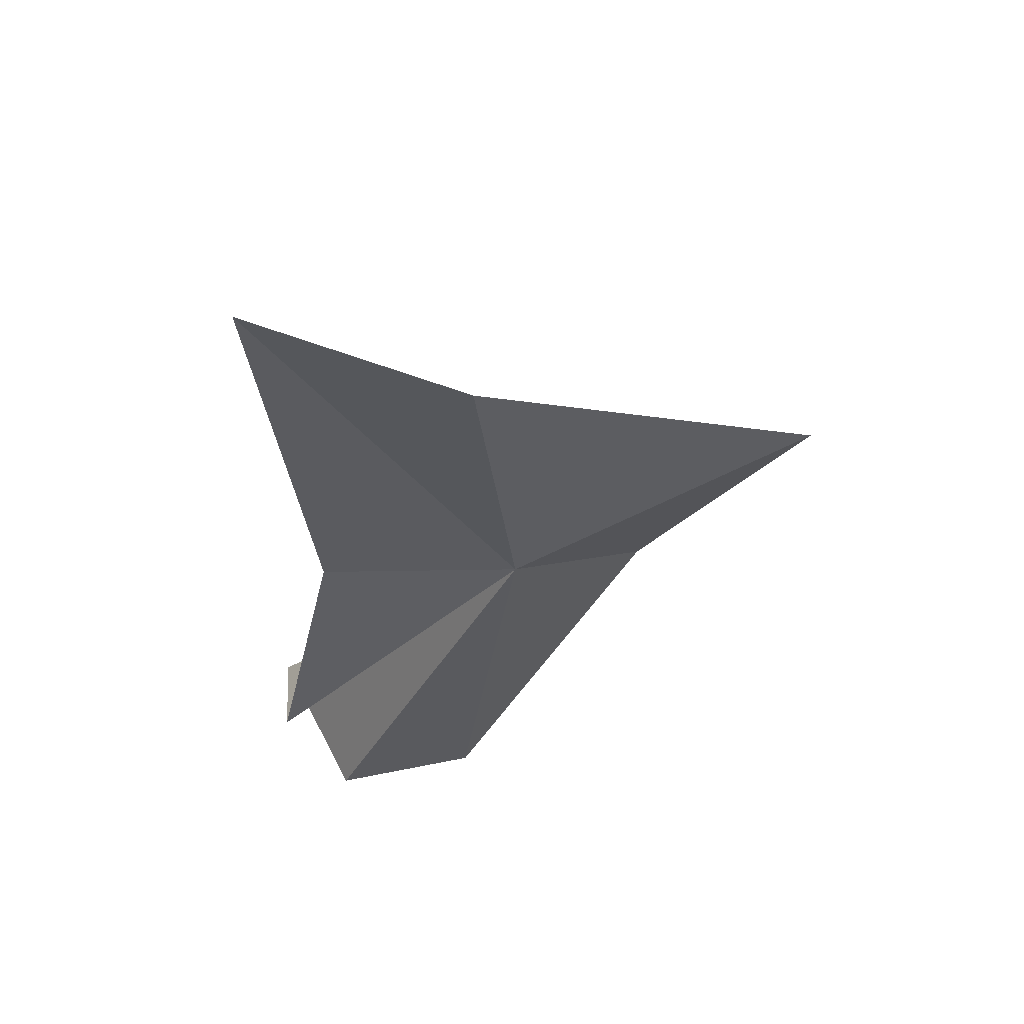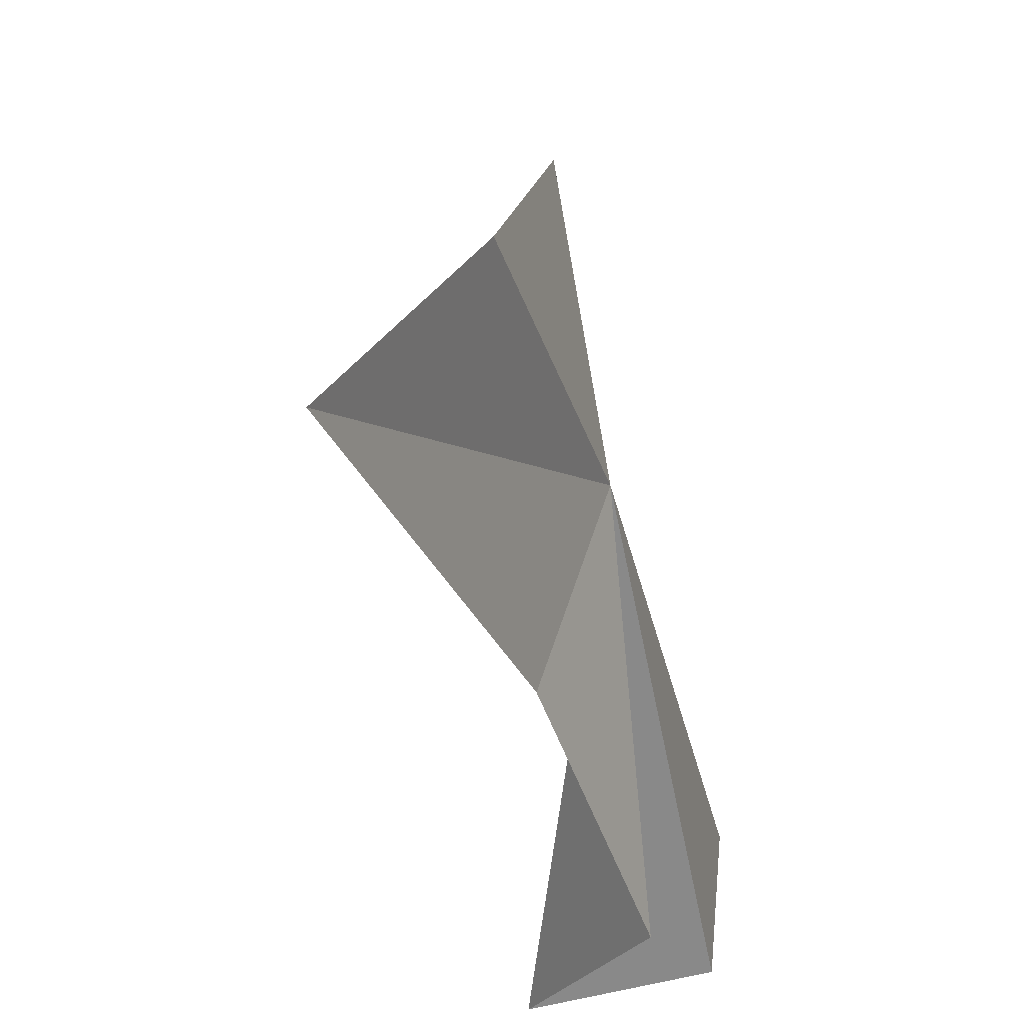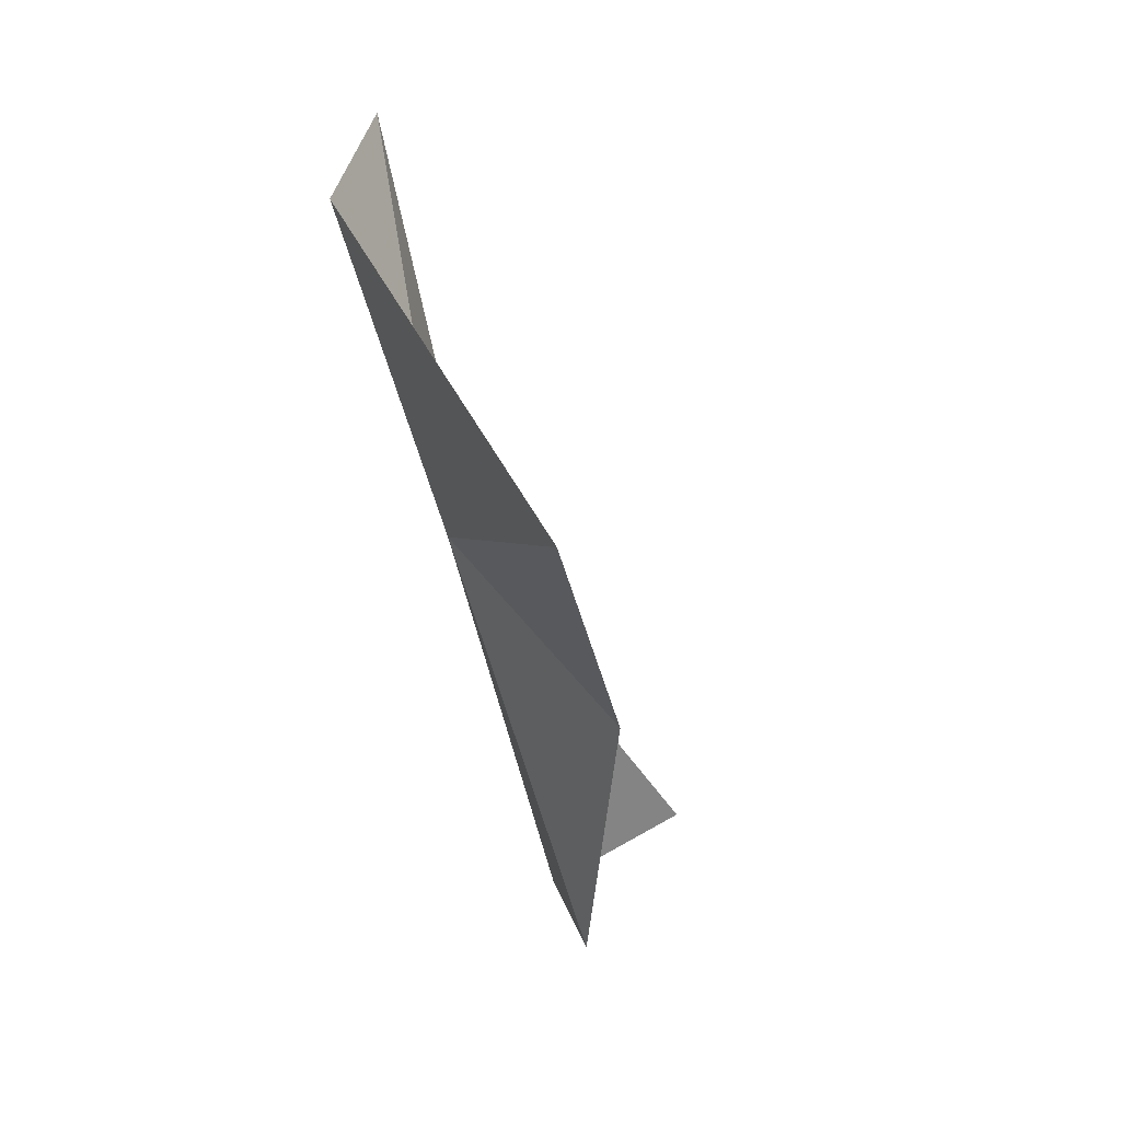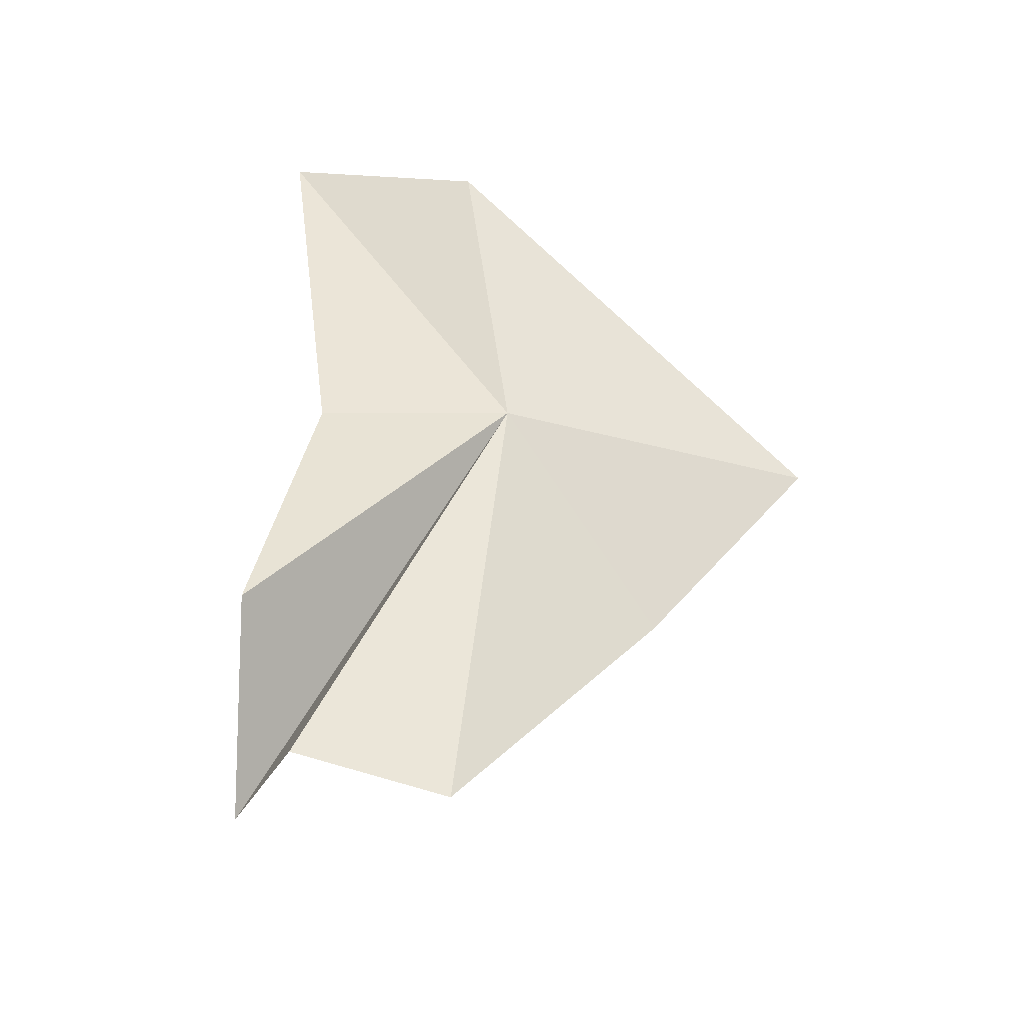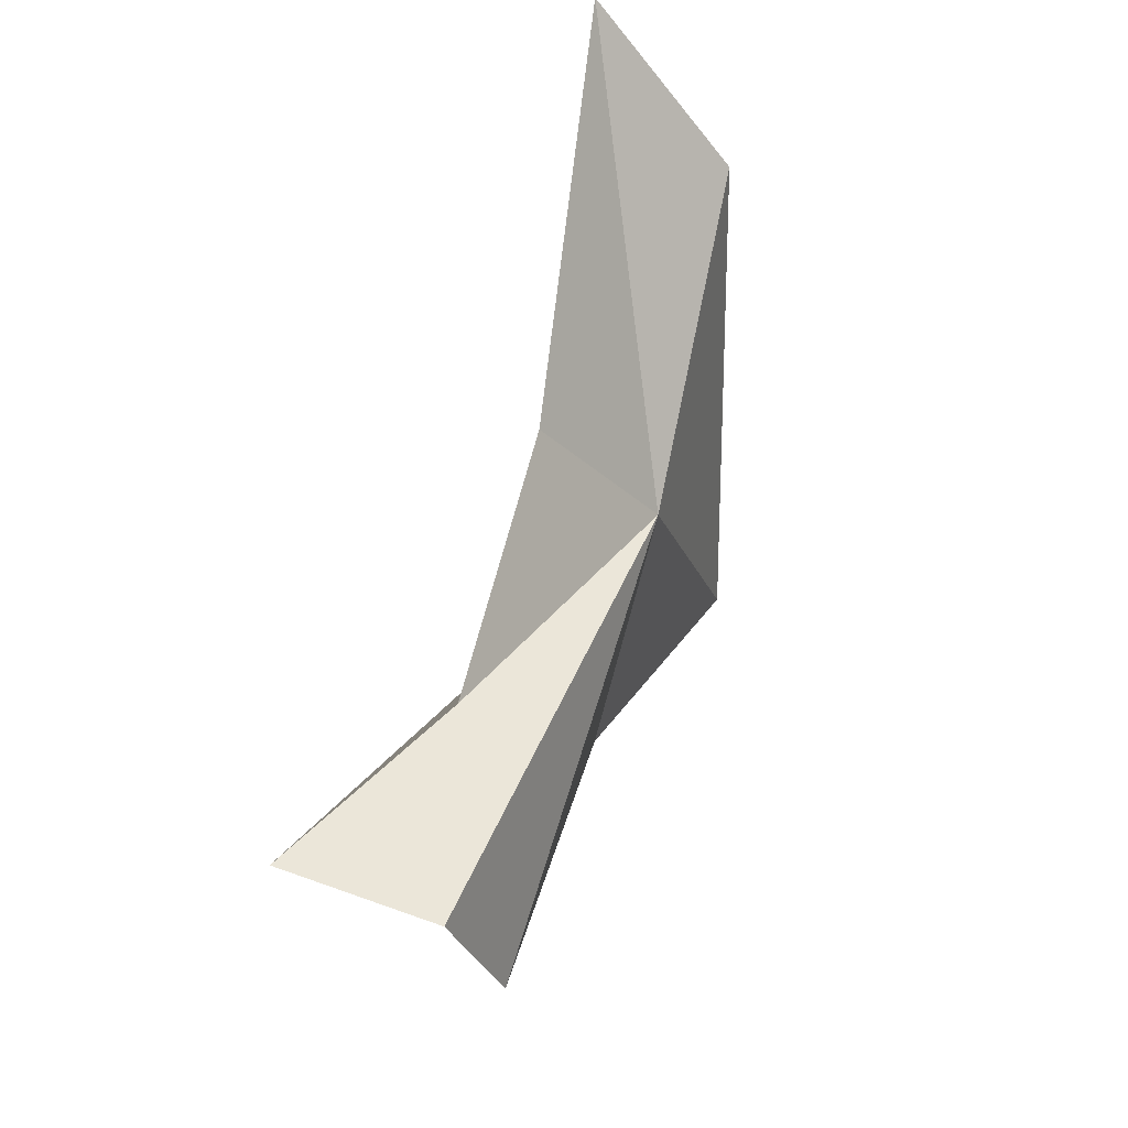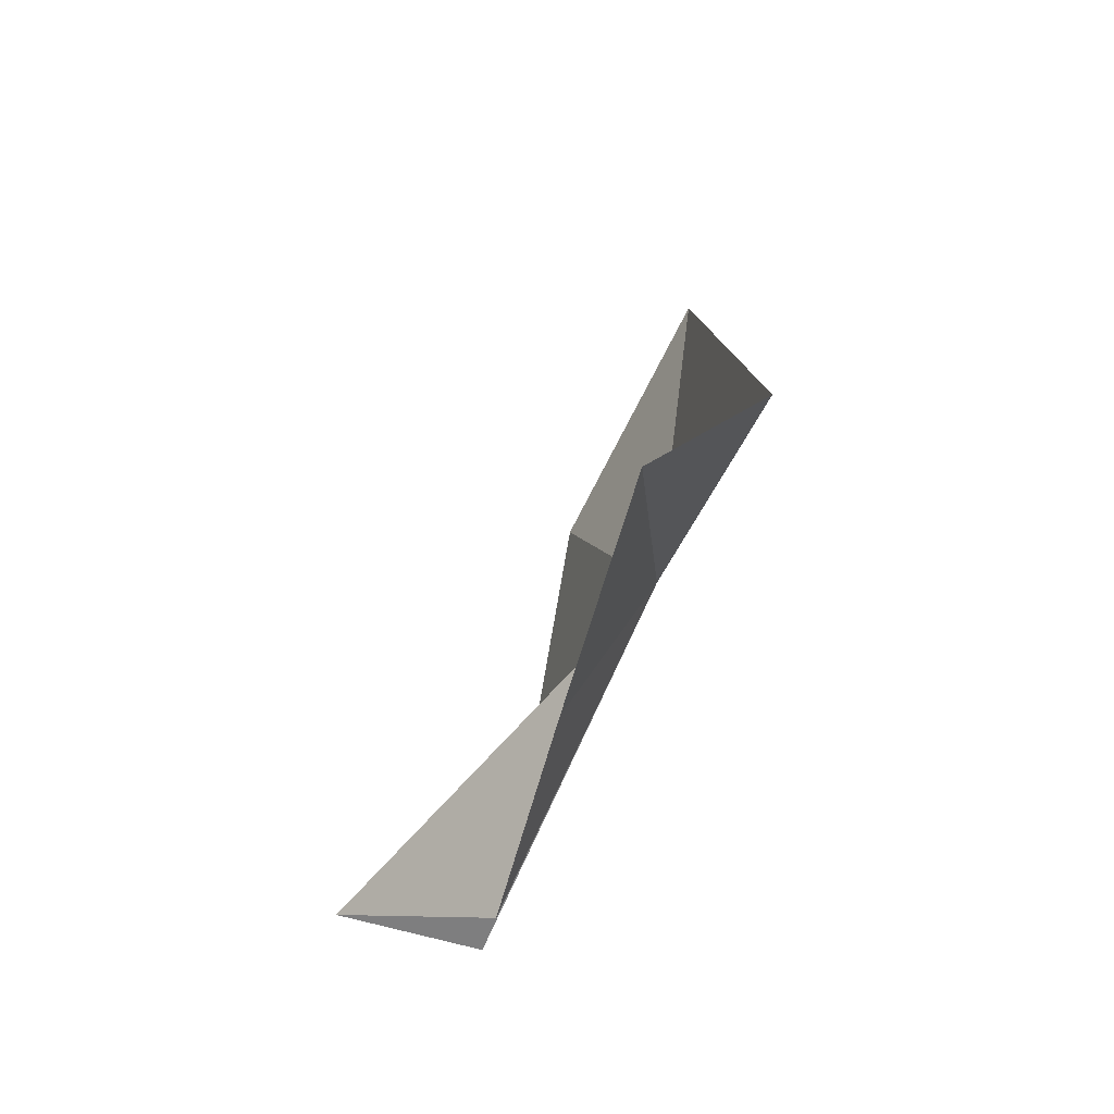
<metadata>
{"format":"obj","ext":"obj","renderer":"f3d","projection":"perspective","resolution":1024,"background":"white","views":[{"elev":42.4,"azim":-112.5,"up":"+Y"},{"elev":-42.9,"azim":-148.4,"up":"+Z"},{"elev":12.3,"azim":-16.2,"up":"+Y"},{"elev":-56.2,"azim":-108.3,"up":"+Y"},{"elev":-24.6,"azim":-164.7,"up":"+Y"},{"elev":46.0,"azim":-170.9,"up":"+Y"}]}
</metadata>
<code>
v -4.637 -26.74 21.87
v -2.777 -29.14 25.08
v -2.294 -33.99 21.78
v -2.166 -33.72 19.35
v 0.259 -32.77 19.03
v -2.668 -31.01 18.2
v -4.438 -25.79 27.42
v -3.583 -26.64 18.88
v -6.18 -21.48 20.58
v -4.788 -20.2 17.58
f 1 3 2
f 1 5 4
f 1 6 5
f 1 2 7
f 1 8 6
f 1 4 3
f 1 7 9
f 1 9 10
f 1 10 8

</code>
